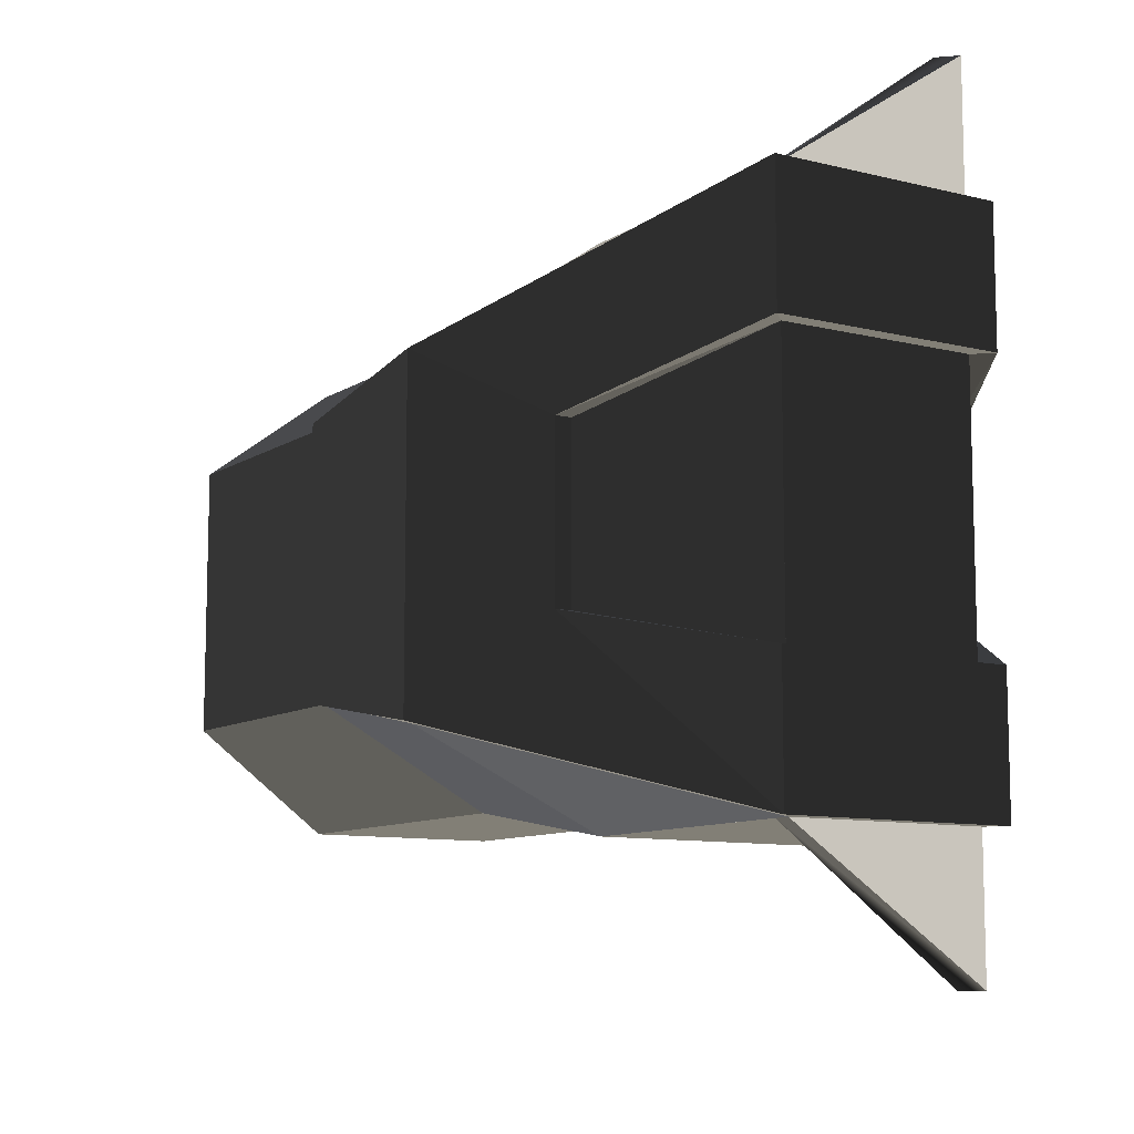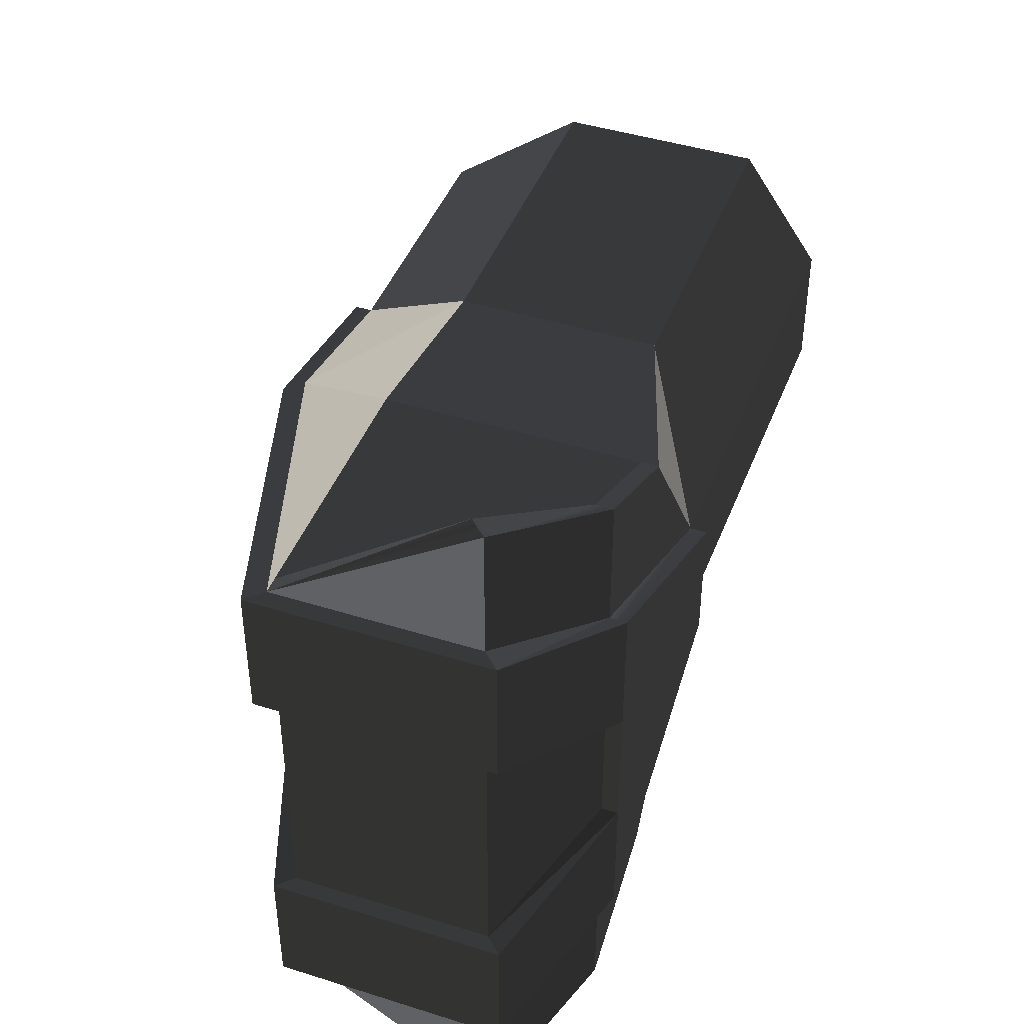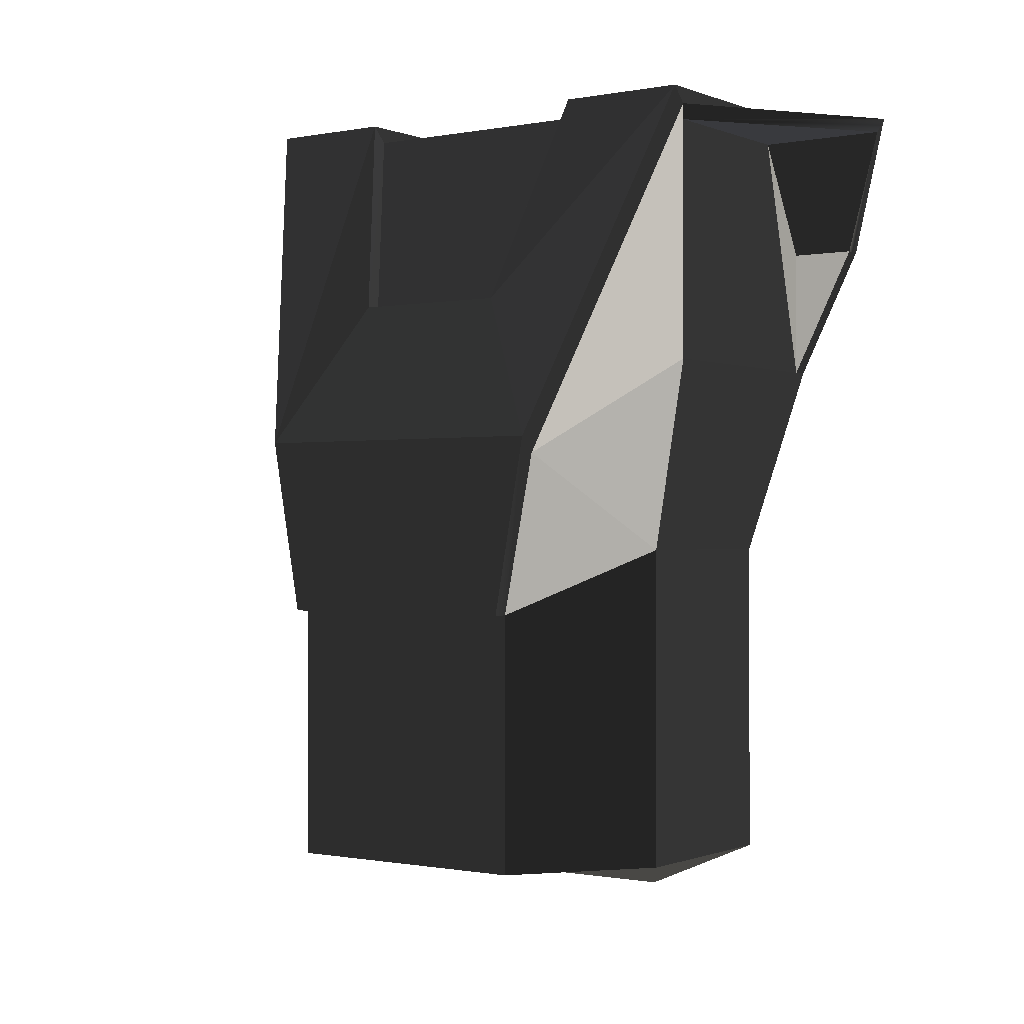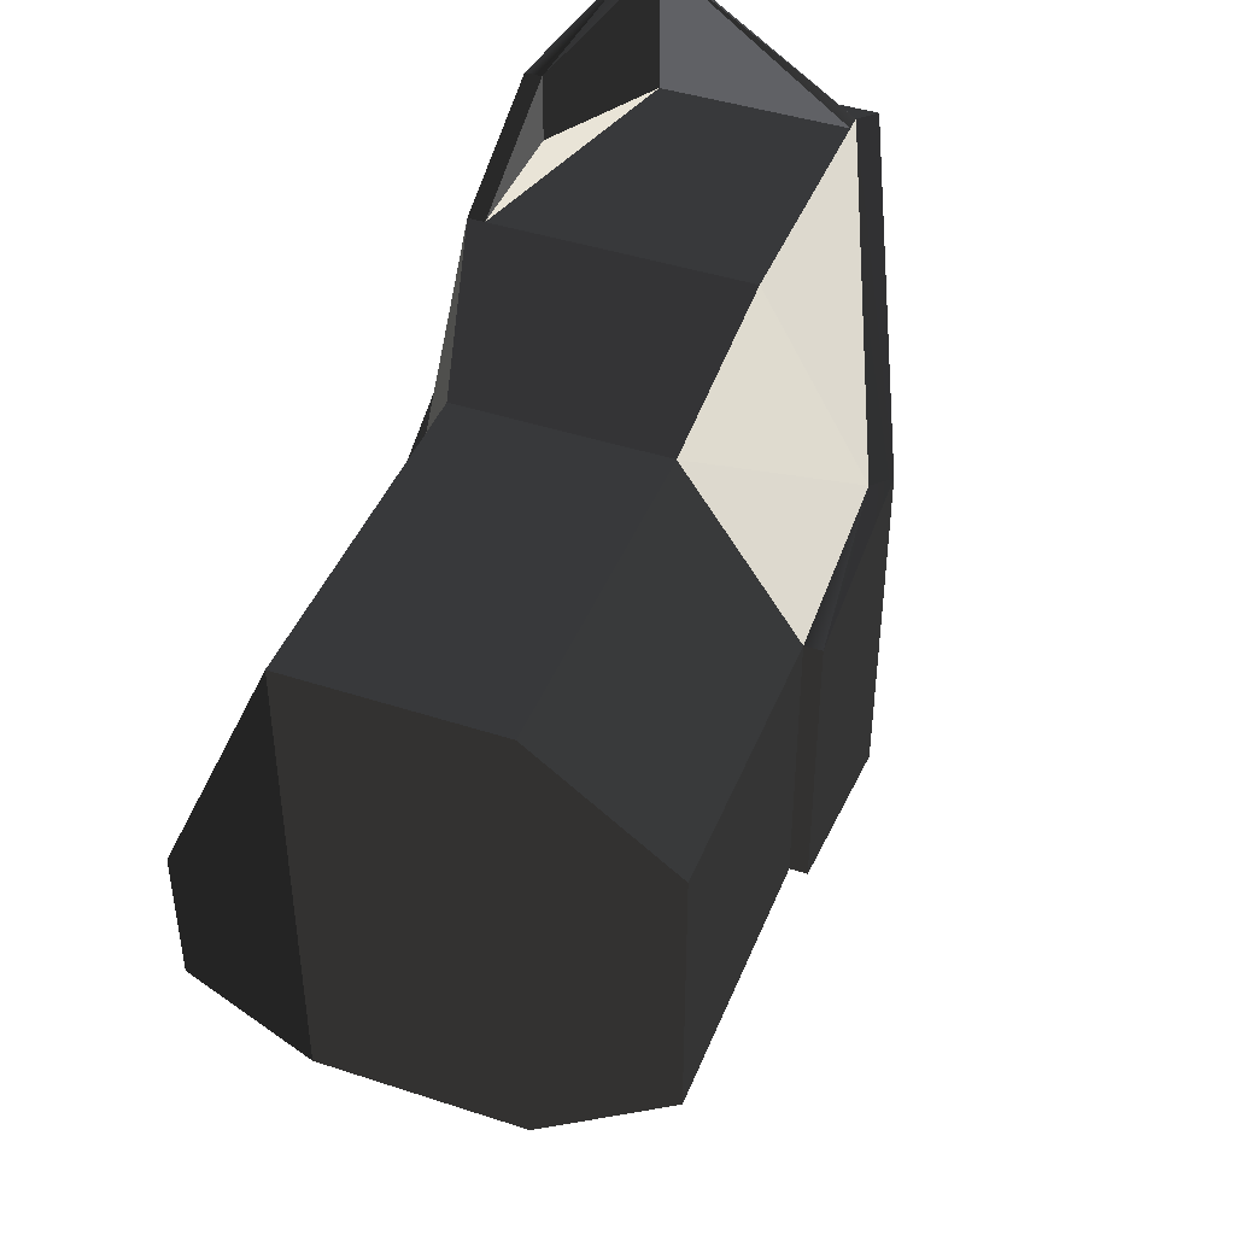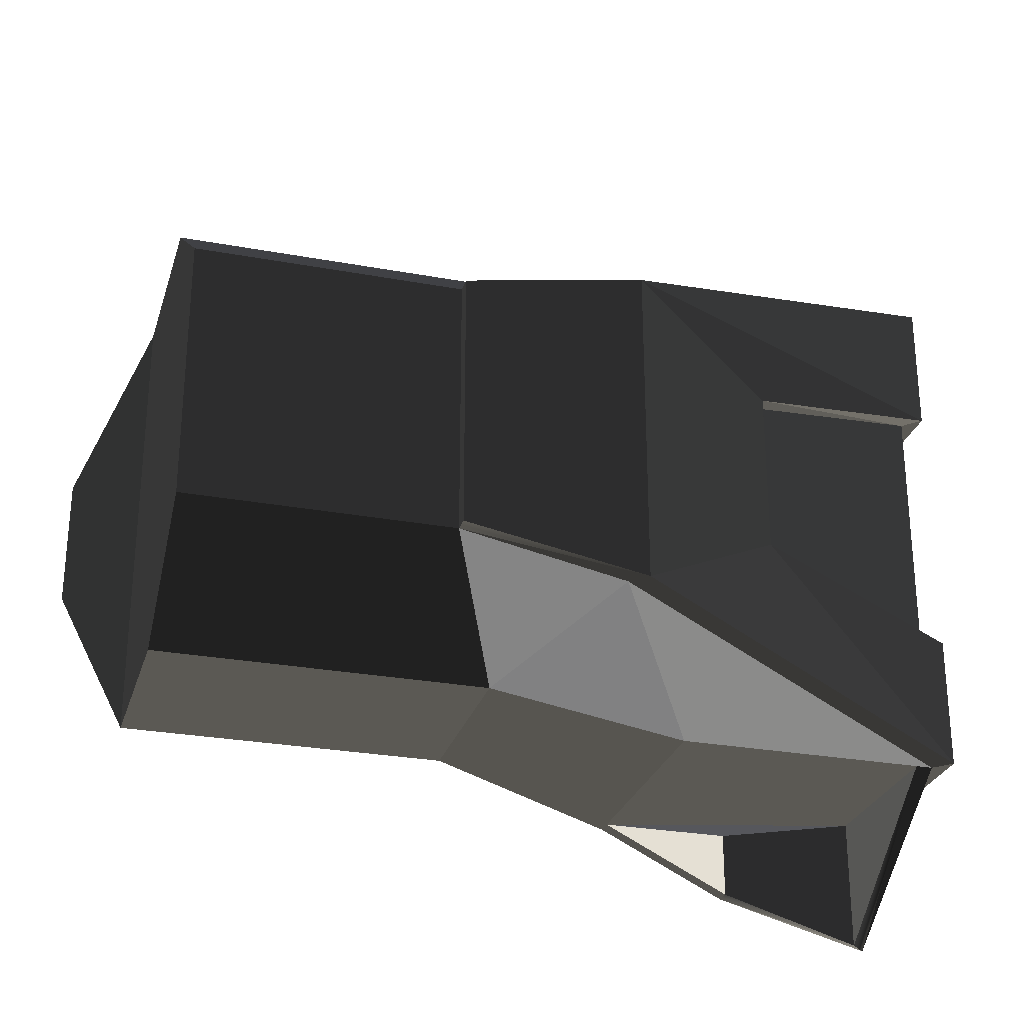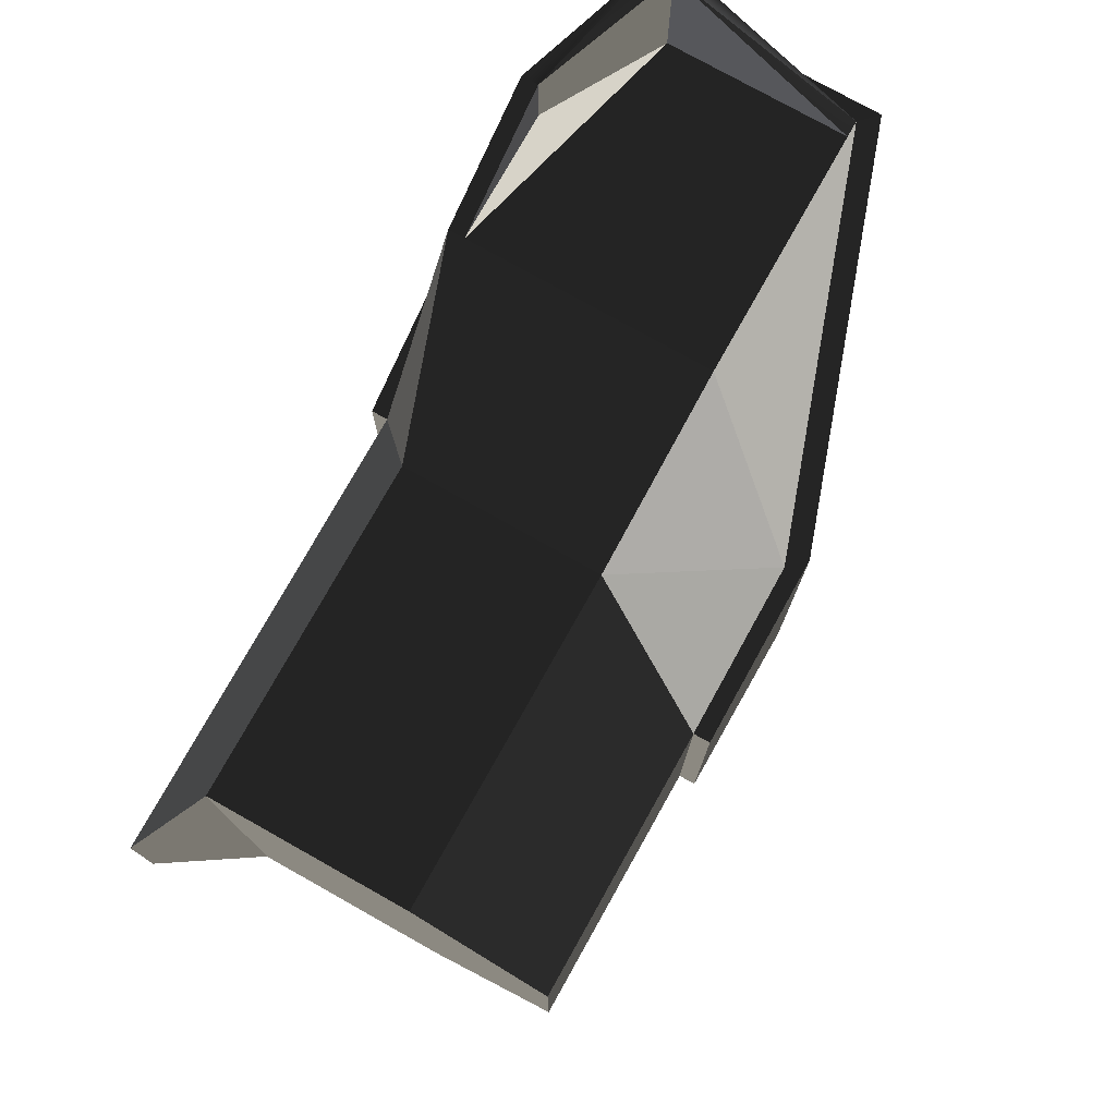
<metadata>
{"format":"obj","ext":"obj","renderer":"f3d","projection":"perspective","resolution":1024,"background":"white","views":[{"elev":-9.9,"azim":147.4,"up":"+Z"},{"elev":43.9,"azim":-159.7,"up":"+Z"},{"elev":-0.5,"azim":125.4,"up":"+Y"},{"elev":43.5,"azim":21.1,"up":"+Z"},{"elev":-27.6,"azim":74.2,"up":"+Z"},{"elev":77.0,"azim":29.3,"up":"+Z"}]}
</metadata>
<code>
o torso
v 3 -3 2
v 3 -7 -2
v 3 -7 2
v 3 -3 -2
v 1 -7 3.5
v 1 -2 3.5
v 1 -2 -3.5
v 1 -7 -3.5
v 3 -0.5 2.5
v 3 -0.5 -2.5
v 1 1 4
v 1 1 -4
v 1 5 4
v 1 5 -4
v -2 5 4
v -2 5 6
v -2 5 -6
v -2 5 -4
v -3 3 3
v -3 3 5
v -3 3 -5
v -3 3 -3
v -3 -1 1
v -3 1 4
v -3 1 -4
v -3 -1 -1
v -2 -2 3.5
v -2 -2 -3.5
v -3 -8 1
v -2 -7 3.5
v -2 -7 -3.5
v -3 -8 -1
v 3.25 -3 2
v 3.25 -3 -2
v 3.25 -0.25 2.5
v 3.25 -0.25 -2.5
v 1.25 5.25 4
v 1.25 5.25 -4
v -2.25 5.25 4
v -2.25 5.25 -4
v -3.25 3 3
v -3.25 3 -3
v -3.25 -1 1
v -3.25 -1 -1
v 2.091 2 -1.25
v 2.341 2 1.25
v 2.341 2 -1.25
v 2.091 2 1.25
v 1 5 2
v 1.25 5.25 2
v 1.25 5.25 -2
v 1 5 -2
v -2 5 2
v -2.25 5.25 2
v -2.25 5.25 -2
v -2 5 -2
v -3 3 1
v -3.25 3 1
v -3.25 3 -1
v -3 3 -1
v -1.75 4.75 4
v 1 4.75 4
v -2.75 1 4
v -2.75 1 -4
v 1 4.75 -4
v -1.75 4.75 -4
v -2.75 3 4
v -2.75 3 -4
v -2.75 3 5
v -2.75 3 -5
v -1.75 4.75 6
v -1.75 4.75 -6
f 1 3 2
f 1 2 4
f 1 6 5
f 1 5 3
f 2 8 7
f 2 7 4
f 9 6 1
f 4 7 10
f 6 9 11
f 12 10 7
f 13 11 9
f 10 12 14
f 13 15 16
f 17 18 14
f 16 15 19
f 16 19 20
f 21 22 18
f 21 18 17
f 23 24 20
f 23 20 19
f 22 21 25
f 22 25 26
f 24 23 27
f 28 26 25
f 29 30 27
f 29 27 23
f 26 28 31
f 26 31 32
f 26 32 29
f 26 29 23
f 4 34 33
f 4 33 1
f 33 35 9
f 33 9 1
f 4 10 36
f 4 36 34
f 35 37 13
f 35 13 9
f 10 14 38
f 10 38 36
f 37 39 15
f 37 15 13
f 14 18 40
f 14 40 38
f 39 41 19
f 39 19 15
f 18 22 42
f 18 42 40
f 41 43 23
f 41 23 19
f 22 26 44
f 22 44 42
f 23 43 44
f 23 44 26
f 45 46 47
f 45 48 46
f 46 49 50
f 46 48 49
f 45 51 52
f 45 47 51
f 50 53 54
f 50 49 53
f 52 55 56
f 52 51 55
f 54 57 58
f 54 53 57
f 56 59 60
f 56 55 59
f 57 59 58
f 57 60 59
f 34 36 35
f 34 35 33
f 36 47 46
f 36 46 35
f 35 46 50
f 35 50 37
f 38 51 47
f 38 47 36
f 54 39 37
f 54 37 50
f 51 38 40
f 51 40 55
f 39 54 58
f 39 58 41
f 42 59 55
f 42 55 40
f 42 44 43
f 42 43 41
f 27 30 5
f 27 5 6
f 7 8 31
f 7 31 28
f 24 27 6
f 24 6 11
f 12 7 28
f 12 28 25
f 11 62 61
f 11 61 63
f 64 66 65
f 64 65 12
f 63 61 67
f 68 66 64
f 63 69 20
f 63 20 24
f 25 21 70
f 25 70 64
f 69 71 16
f 69 16 20
f 21 17 72
f 21 72 70
f 71 62 13
f 71 13 16
f 17 14 65
f 17 65 72
f 63 67 69
f 68 64 70
f 69 61 71
f 69 67 61
f 68 72 66
f 68 70 72
f 62 71 61
f 72 65 66
f 14 18 15
f 14 15 13
f 3 5 8
f 3 8 2
f 5 30 31
f 5 31 8
f 30 29 32
f 30 32 31
f 57 56 60
f 57 53 56
f 49 45 52
f 49 48 45

</code>
